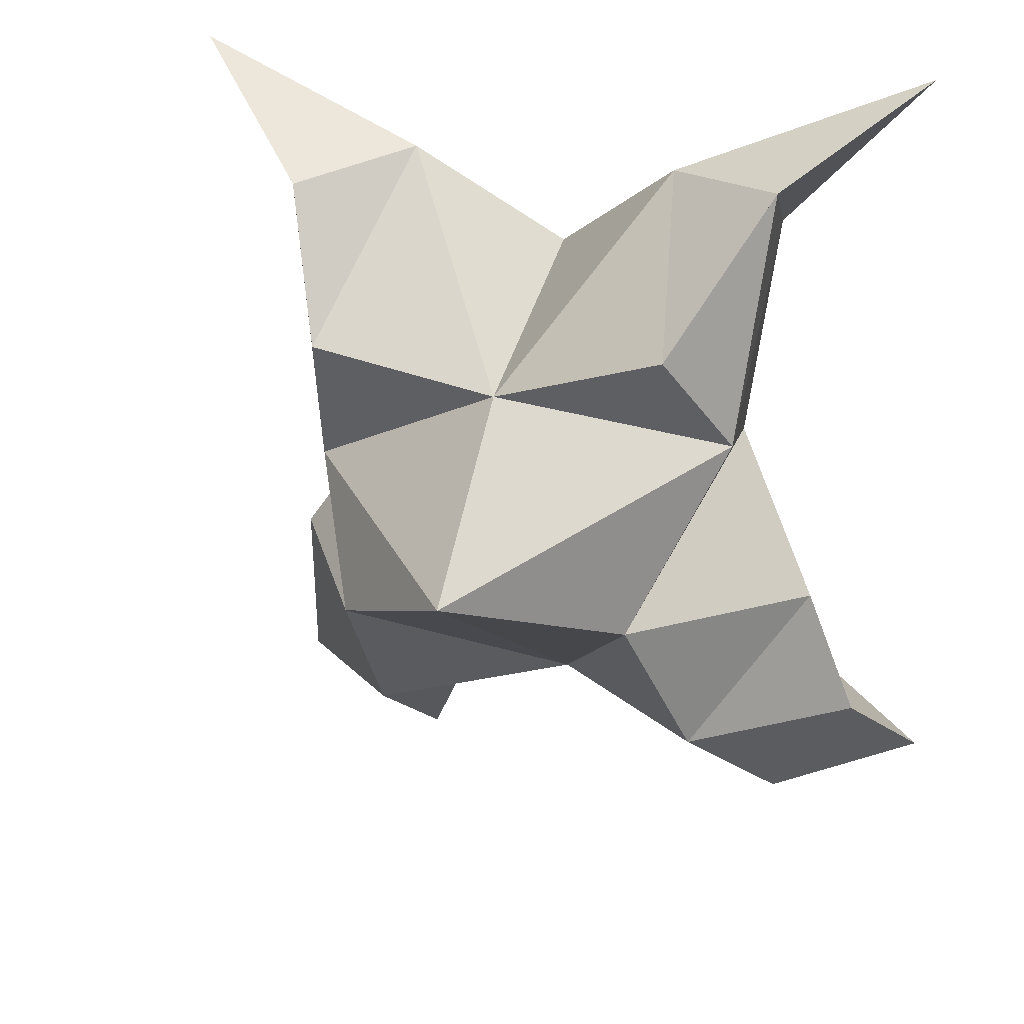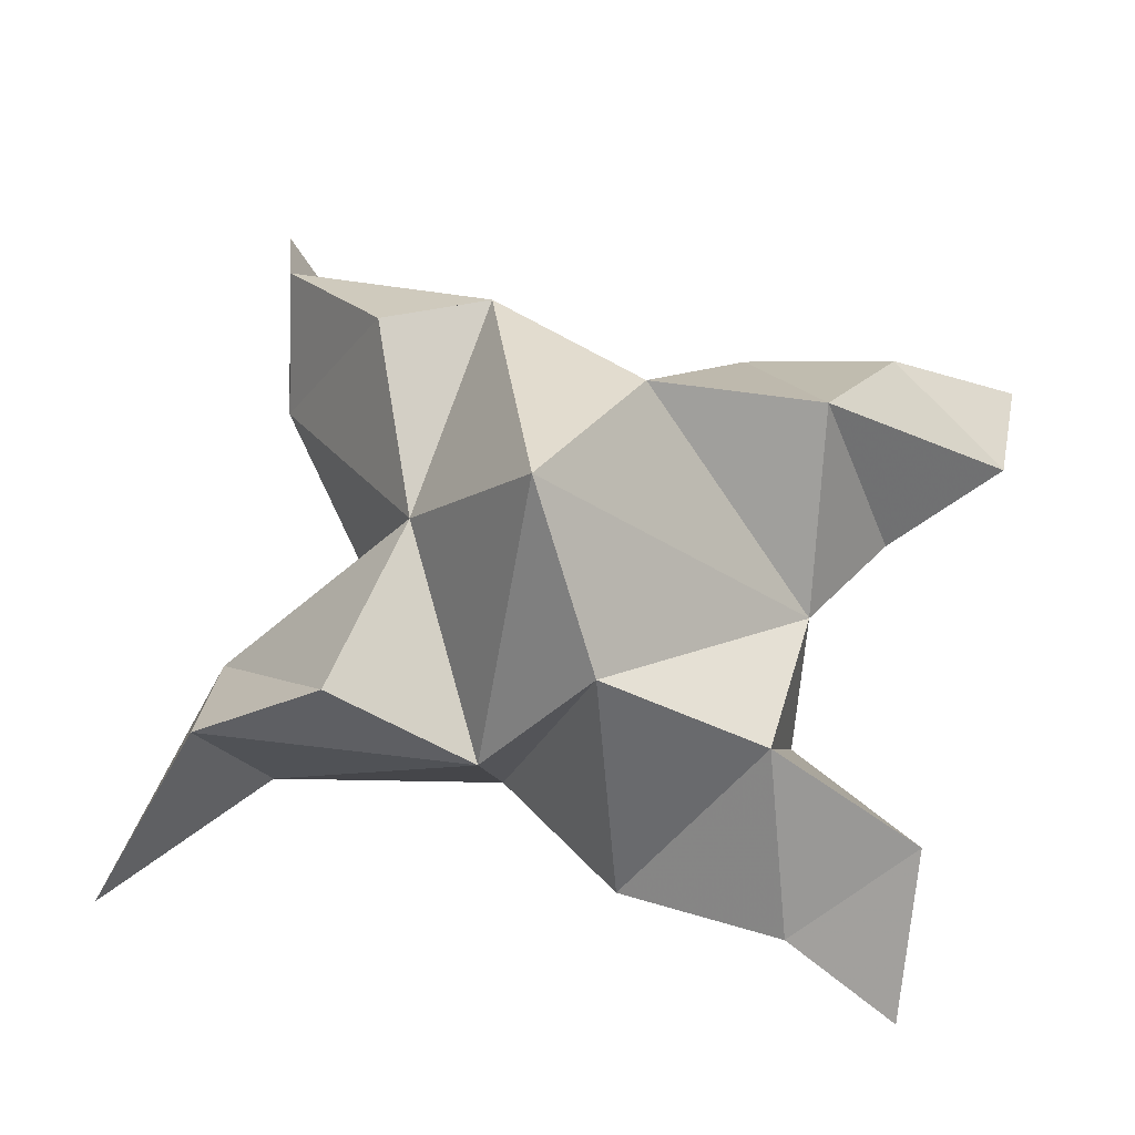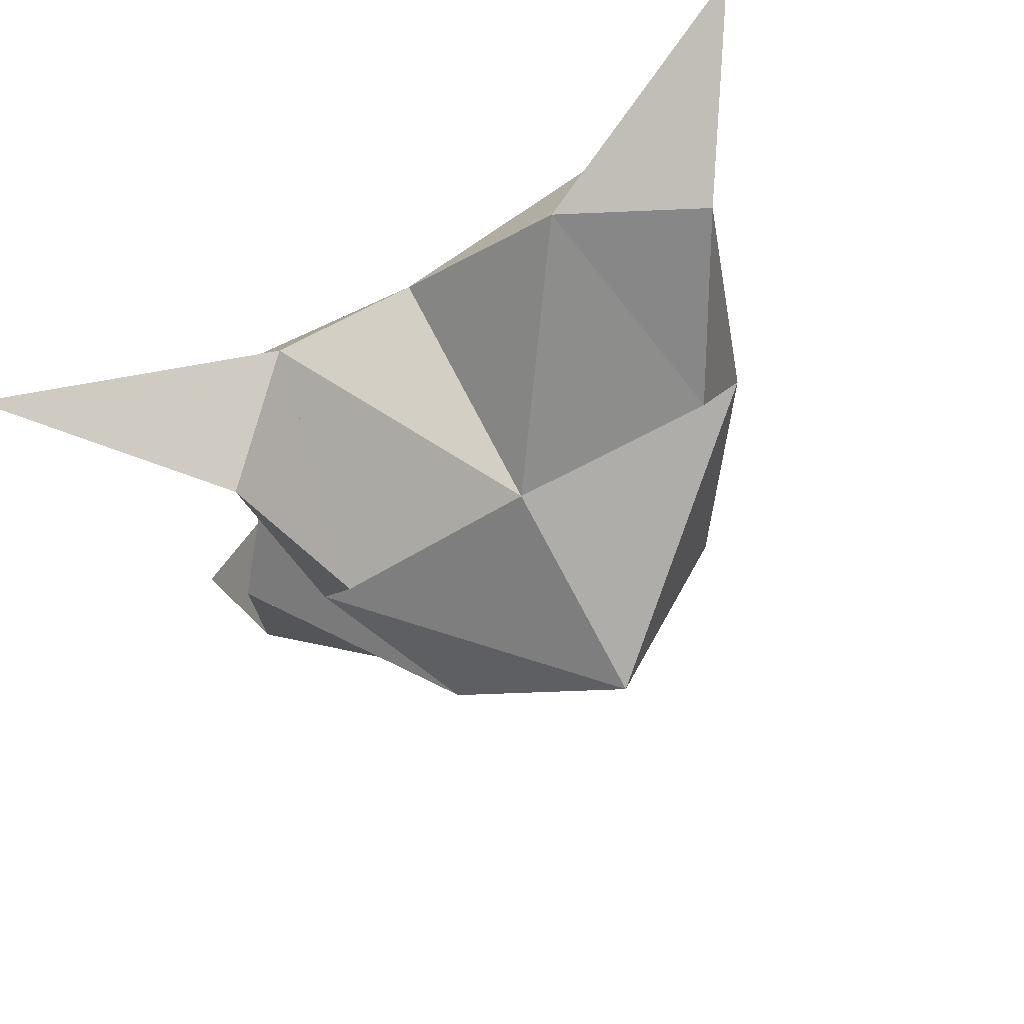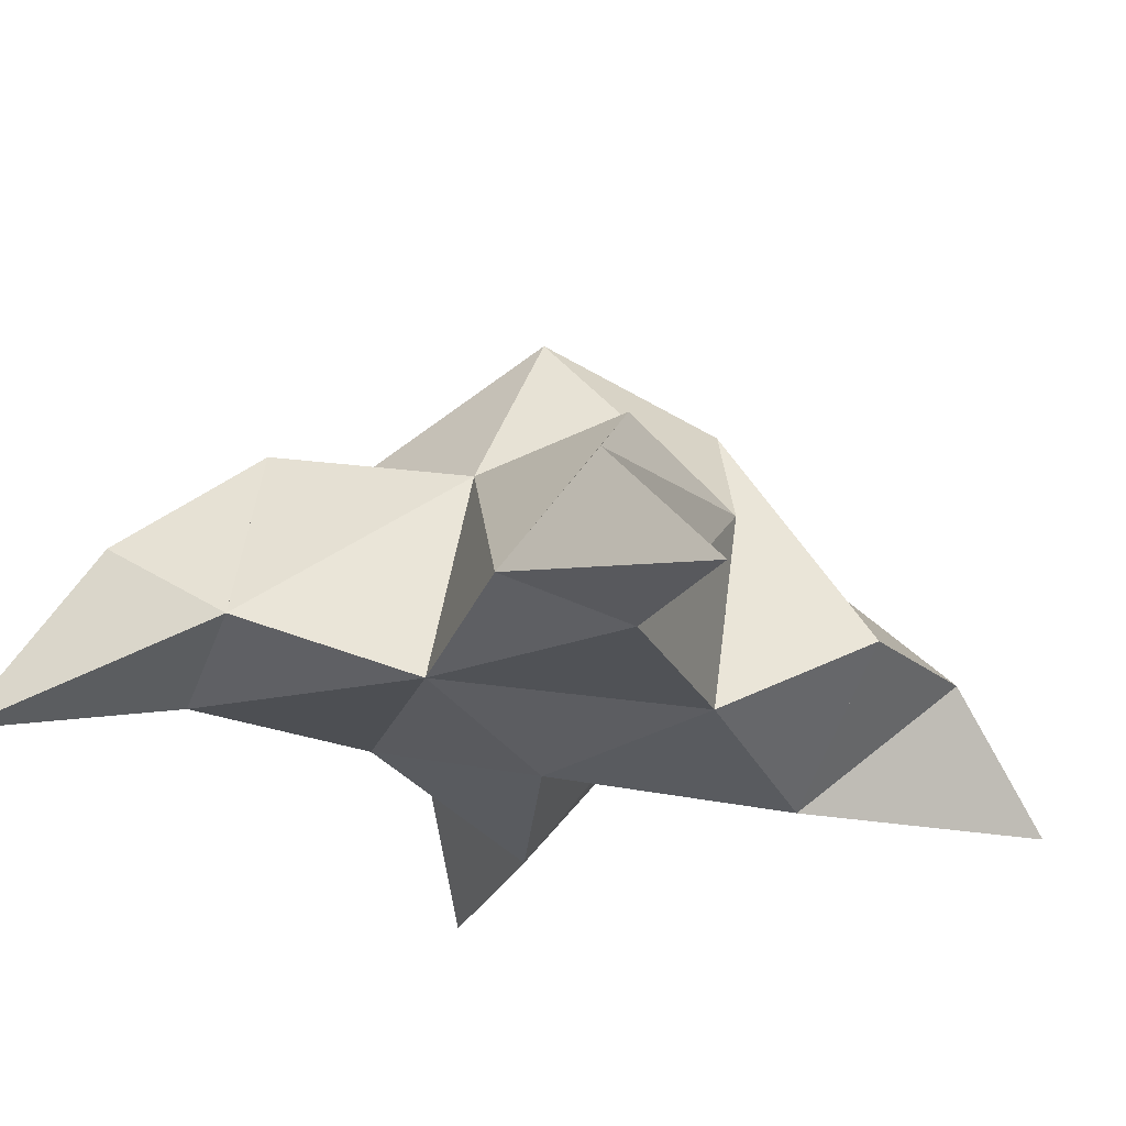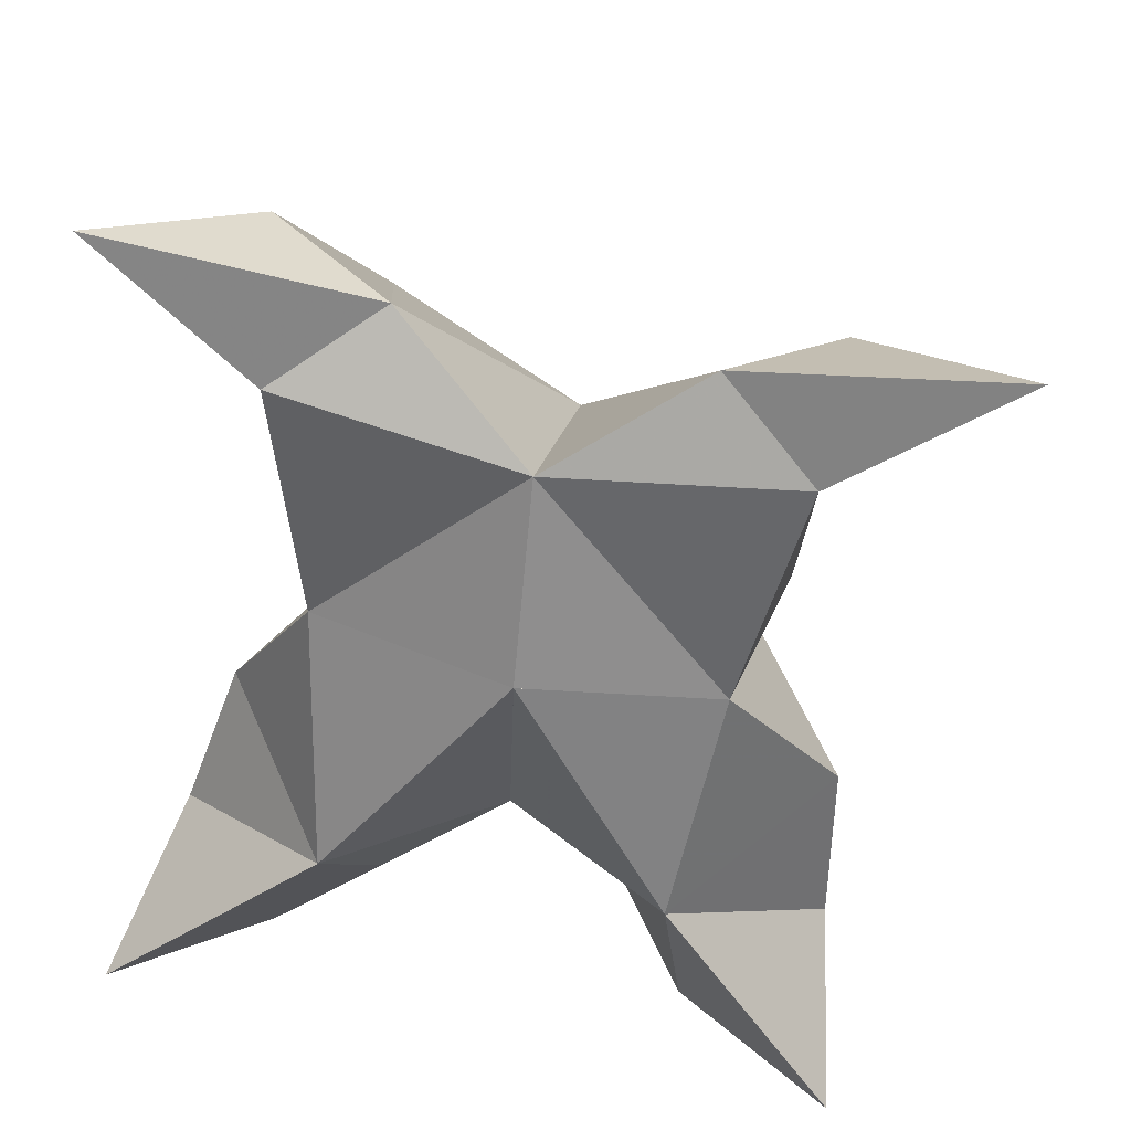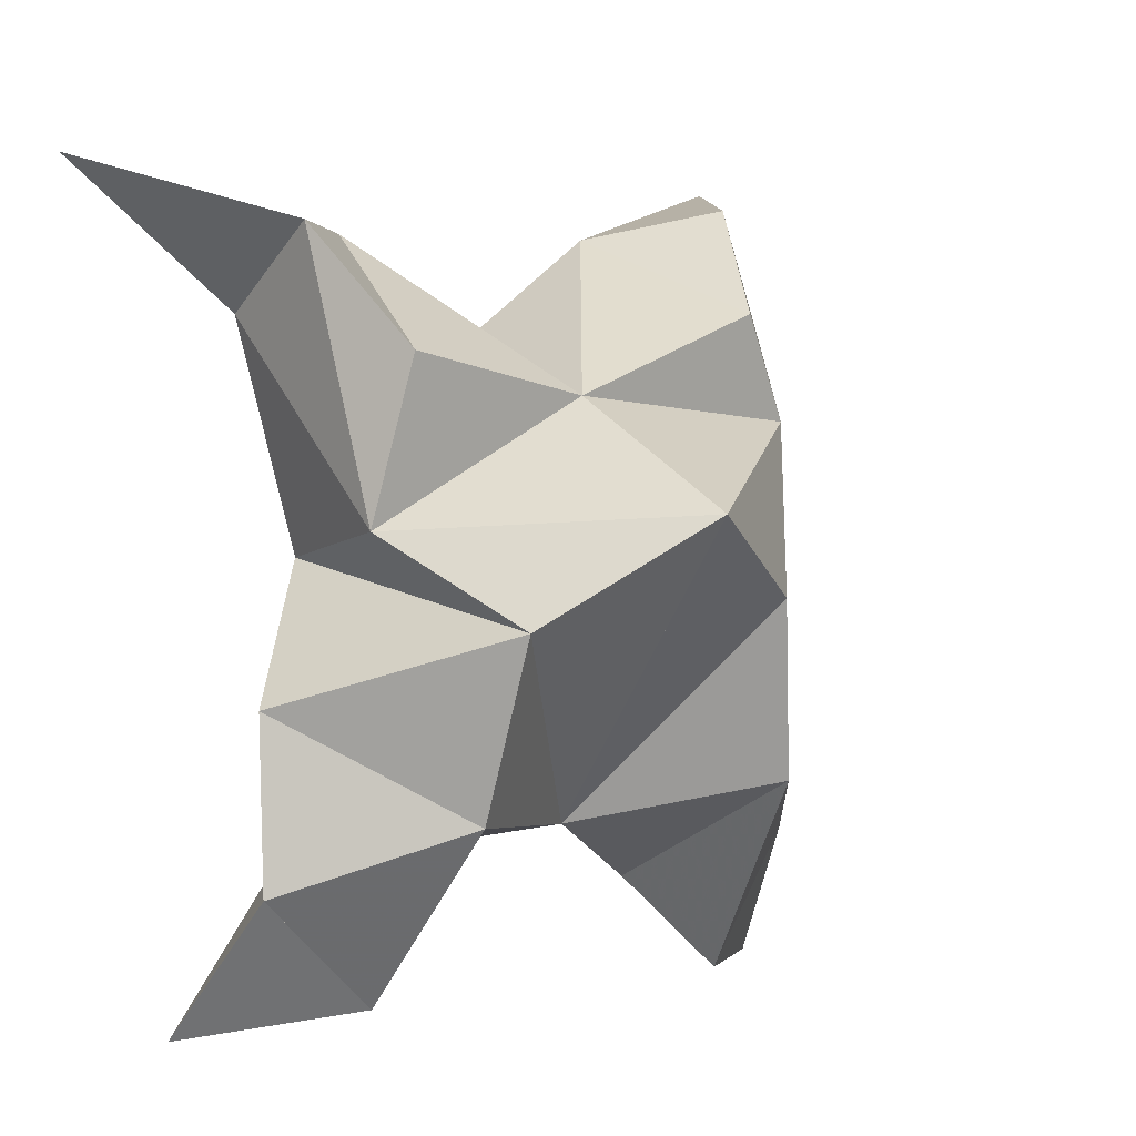
<metadata>
{"format":"obj","ext":"obj","renderer":"f3d","projection":"perspective","resolution":1024,"background":"white","views":[{"elev":34.7,"azim":-161.5,"up":"+Z"},{"elev":70.6,"azim":107.4,"up":"+Y"},{"elev":73.0,"azim":149.8,"up":"+Z"},{"elev":-22.7,"azim":35.0,"up":"+Y"},{"elev":35.2,"azim":10.0,"up":"+Z"},{"elev":-4.3,"azim":142.2,"up":"+Z"}]}
</metadata>
<code>
v 0.4258 0.1162 0.03492
v 0.4332 0.1482 0.06087
v 0.4047 0.1162 0.03587
v 0.4027 0.1484 0.06463
v 0.42 0.1461 0.07853
v 0.4108 0.1287 0.007548
v 0.4175 0.1 0.05505
v 0.4185 0.1807 0.05629
v 0.4195 0.1067 0.08994
v 0.4926 0.1 0.1177
v 0.4566 0.1383 0.05445
v 0.4705 0.1 -0.02796
v 0.4621 0.1049 0.09332
v 0.4431 0.1628 0.03767
v 0.4419 0.1492 0.007431
v 0.4318 0.1174 0.003977
v 0.4426 0.1183 -0.02295
v 0.4667 0.1235 -0.004133
v 0.4673 0.1225 0.02613
v 0.442 0.1 0.01195
v 0.4504 0.1059 0.05269
v 0.454 0.1469 0.08278
v 0.4638 0.1295 0.1053
v 0.4463 0.1126 0.1077
v 0.3547 0.1 0.1286
v 0.3763 0.1469 0.07759
v 0.3444 0.1 -0.01791
v 0.3784 0.1067 0.1007
v 0.39 0.1631 0.04523
v 0.3801 0.1525 0.01487
v 0.3898 0.1189 -0.00211
v 0.3694 0.1205 -0.01905
v 0.3549 0.1223 0.006013
v 0.3645 0.1245 0.03263
v 0.3841 0.1 0.01388
v 0.3823 0.1103 0.0578
v 0.388 0.1521 0.09477
v 0.3749 0.1301 0.118
v 0.3966 0.1158 0.1122
f 1 2 4
f 1 2 7
f 1 2 8
f 1 2 14
f 1 2 21
f 1 2 29
f 1 3 4
f 1 3 6
f 1 3 7
f 1 3 29
f 1 4 7
f 1 4 8
f 1 4 29
f 1 6 7
f 1 6 8
f 1 6 14
f 1 6 15
f 1 6 20
f 1 6 29
f 1 7 20
f 1 7 21
f 1 8 14
f 1 8 29
f 1 14 15
f 1 14 19
f 1 14 21
f 1 15 19
f 1 15 20
f 1 19 20
f 1 19 21
f 1 20 21
f 2 4 5
f 2 4 7
f 2 4 8
f 2 4 9
f 2 4 29
f 2 5 8
f 2 5 9
f 2 5 11
f 2 7 9
f 2 7 21
f 2 8 11
f 2 8 14
f 2 8 29
f 2 9 11
f 2 9 21
f 2 11 14
f 2 11 21
f 2 14 21
f 3 4 7
f 3 4 29
f 3 4 36
f 3 6 7
f 3 6 29
f 3 6 30
f 3 6 35
f 3 7 35
f 3 7 36
f 3 29 30
f 3 29 34
f 3 29 36
f 3 30 34
f 3 30 35
f 3 34 35
f 3 34 36
f 3 35 36
f 4 5 8
f 4 5 9
f 4 5 26
f 4 7 9
f 4 7 36
f 4 8 26
f 4 8 29
f 4 9 26
f 4 9 36
f 4 26 29
f 4 26 36
f 4 29 36
f 5 8 11
f 5 8 26
f 5 9 11
f 5 9 22
f 5 9 24
f 5 9 26
f 5 9 37
f 5 9 39
f 5 11 22
f 5 22 24
f 5 26 37
f 5 37 39
f 6 7 20
f 6 7 35
f 6 8 14
f 6 8 29
f 6 14 15
f 6 15 16
f 6 15 20
f 6 16 20
f 6 29 30
f 6 30 31
f 6 30 35
f 6 31 35
f 7 9 21
f 7 9 36
f 7 20 21
f 7 35 36
f 8 11 14
f 8 26 29
f 9 11 13
f 9 11 21
f 9 11 22
f 9 13 21
f 9 13 22
f 9 13 24
f 9 22 24
f 9 26 28
f 9 26 36
f 9 26 37
f 9 28 36
f 9 28 37
f 9 28 39
f 9 37 39
f 10 13 23
f 10 13 24
f 10 23 24
f 11 13 21
f 11 13 22
f 11 13 23
f 11 14 21
f 11 22 23
f 12 17 18
f 12 17 20
f 12 18 20
f 13 22 23
f 13 22 24
f 13 23 24
f 14 15 19
f 14 19 21
f 15 16 17
f 15 16 18
f 15 16 19
f 15 16 20
f 15 17 18
f 15 17 20
f 15 18 19
f 15 18 20
f 15 19 20
f 16 17 18
f 16 17 20
f 16 18 19
f 16 18 20
f 16 19 20
f 17 18 20
f 18 19 20
f 19 20 21
f 22 23 24
f 25 28 38
f 25 28 39
f 25 38 39
f 26 28 36
f 26 28 37
f 26 28 38
f 26 29 36
f 26 37 38
f 27 32 33
f 27 32 35
f 27 33 35
f 28 37 38
f 28 37 39
f 28 38 39
f 29 30 34
f 29 34 36
f 30 31 32
f 30 31 33
f 30 31 34
f 30 31 35
f 30 32 33
f 30 32 35
f 30 33 34
f 30 33 35
f 30 34 35
f 31 32 33
f 31 32 35
f 31 33 34
f 31 33 35
f 31 34 35
f 32 33 35
f 33 34 35
f 34 35 36
f 37 38 39

</code>
